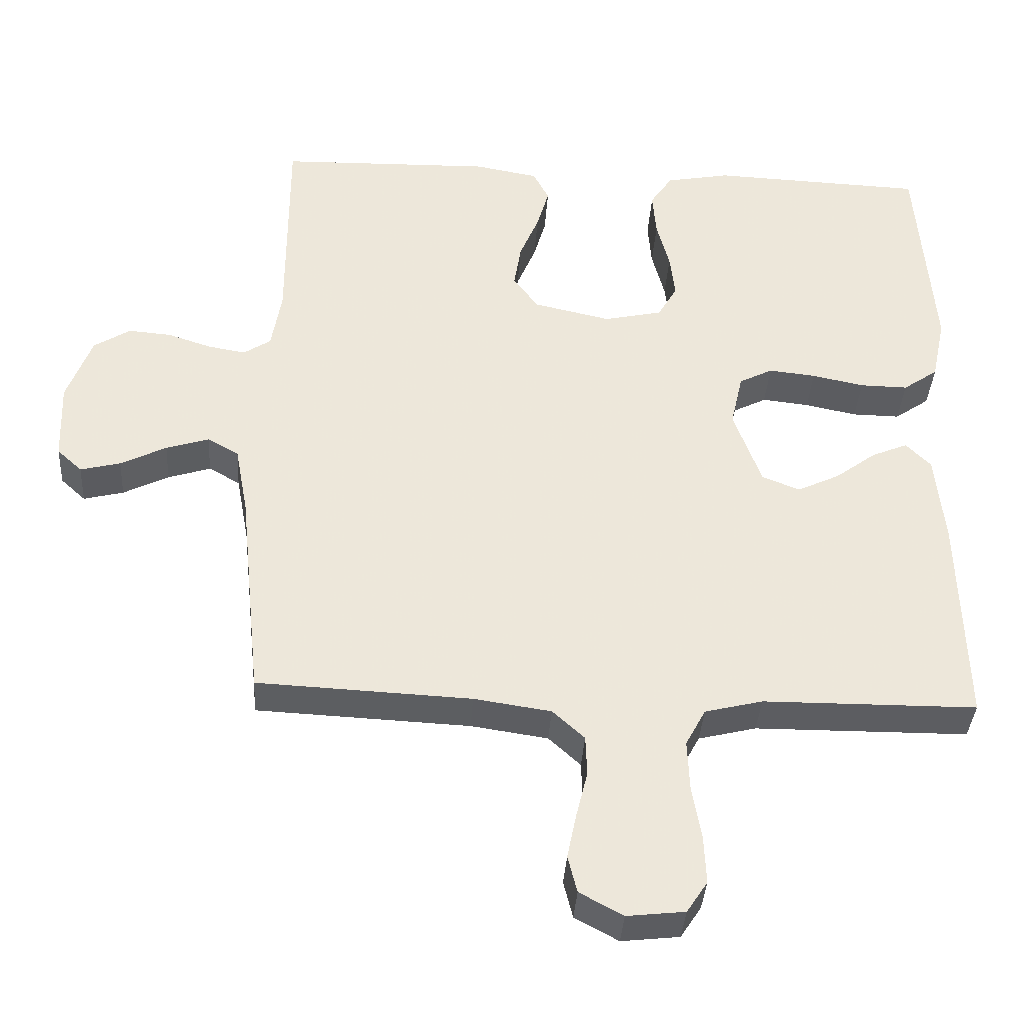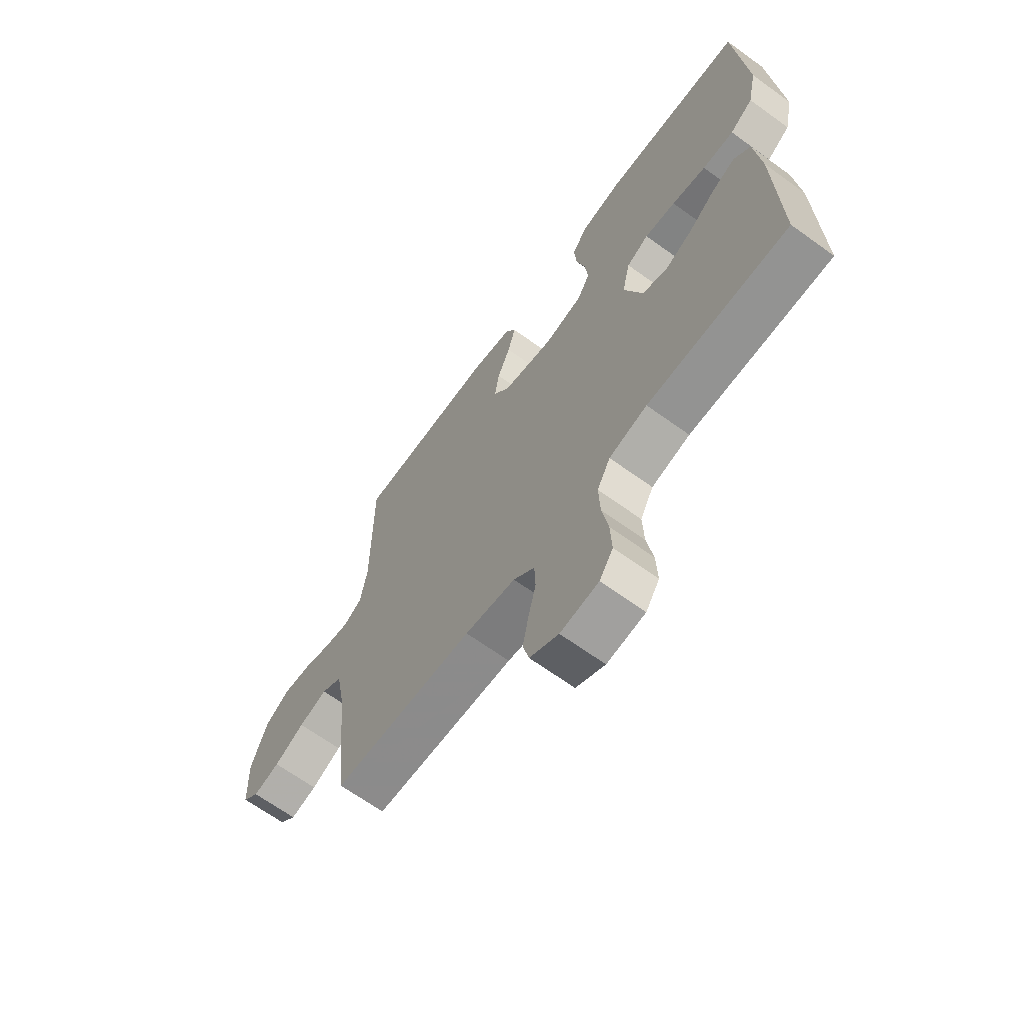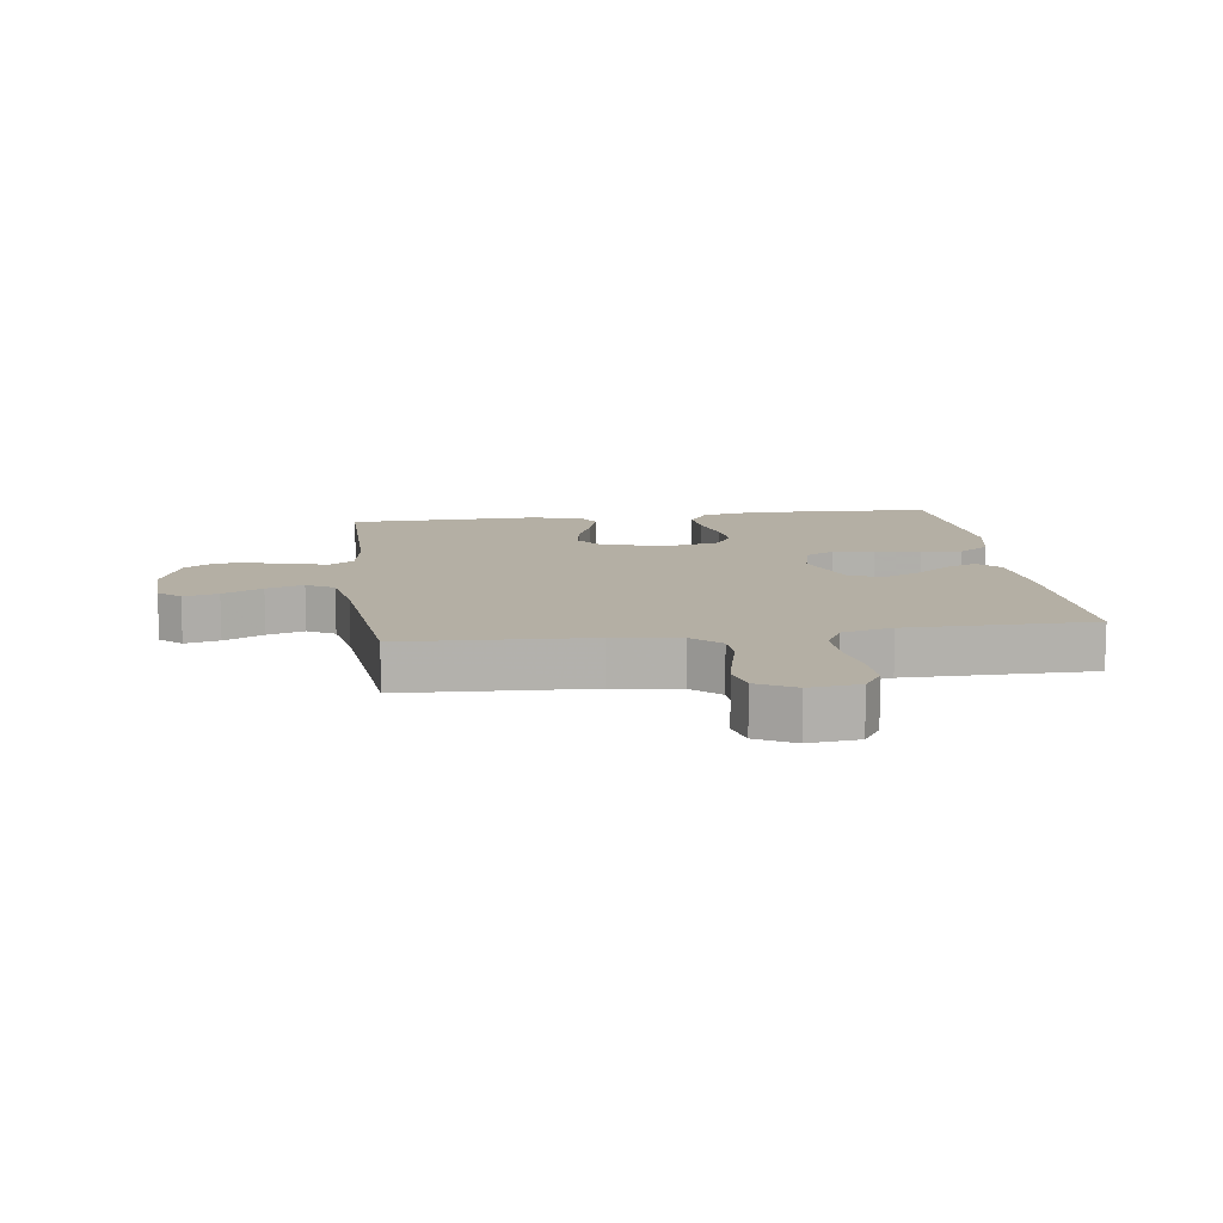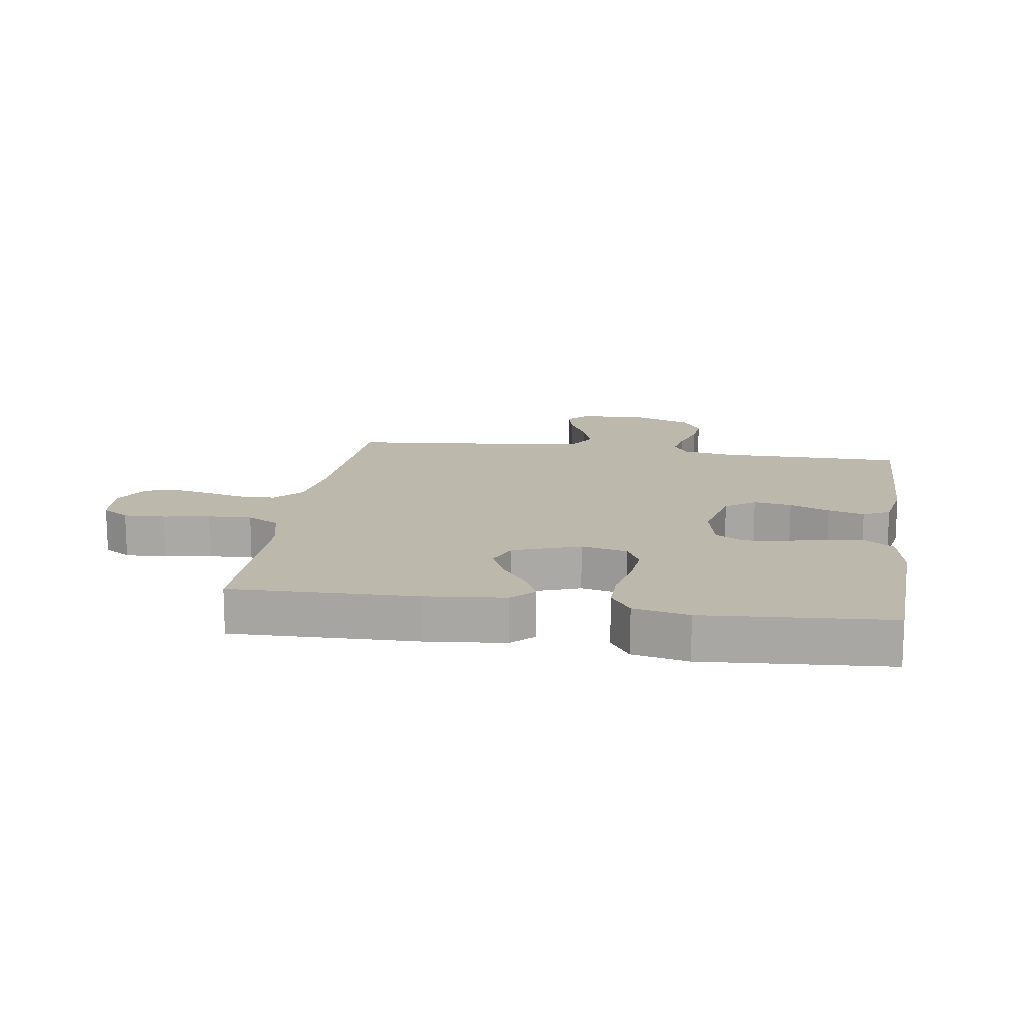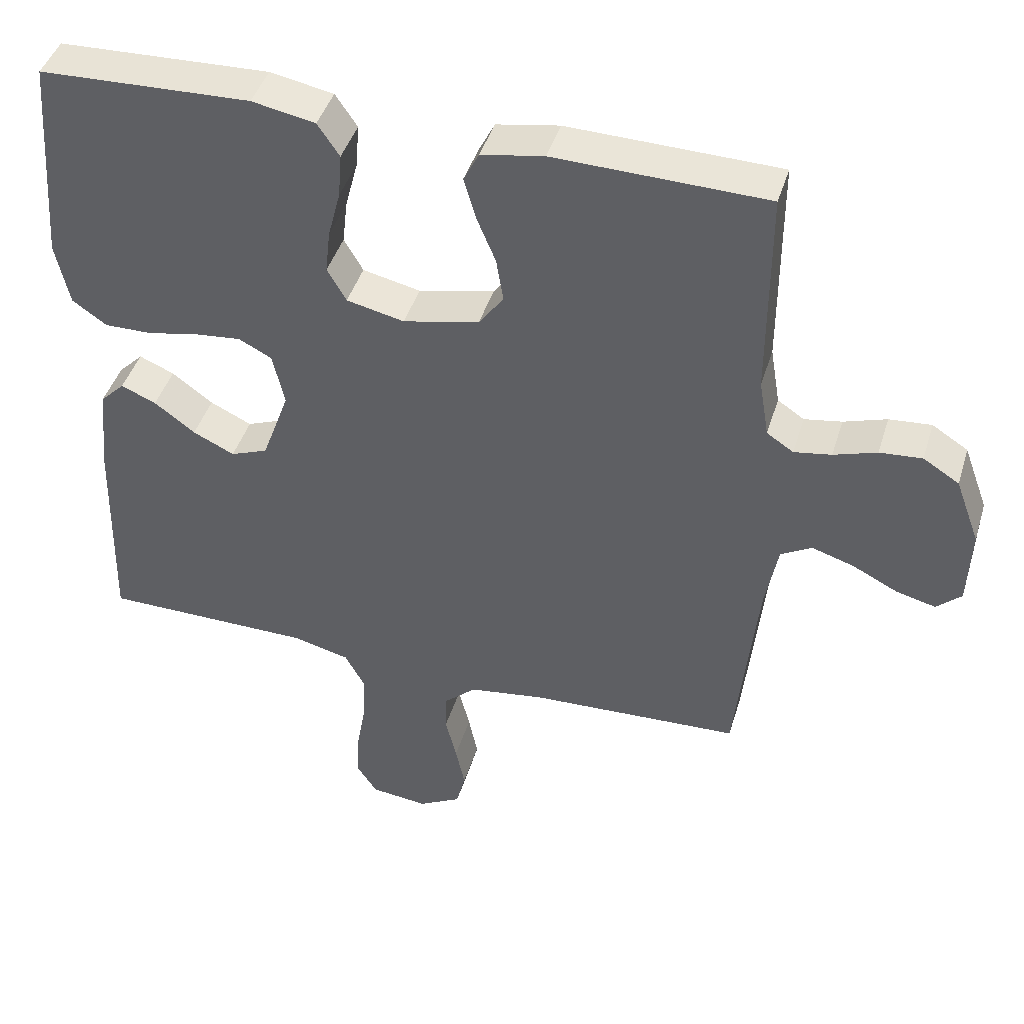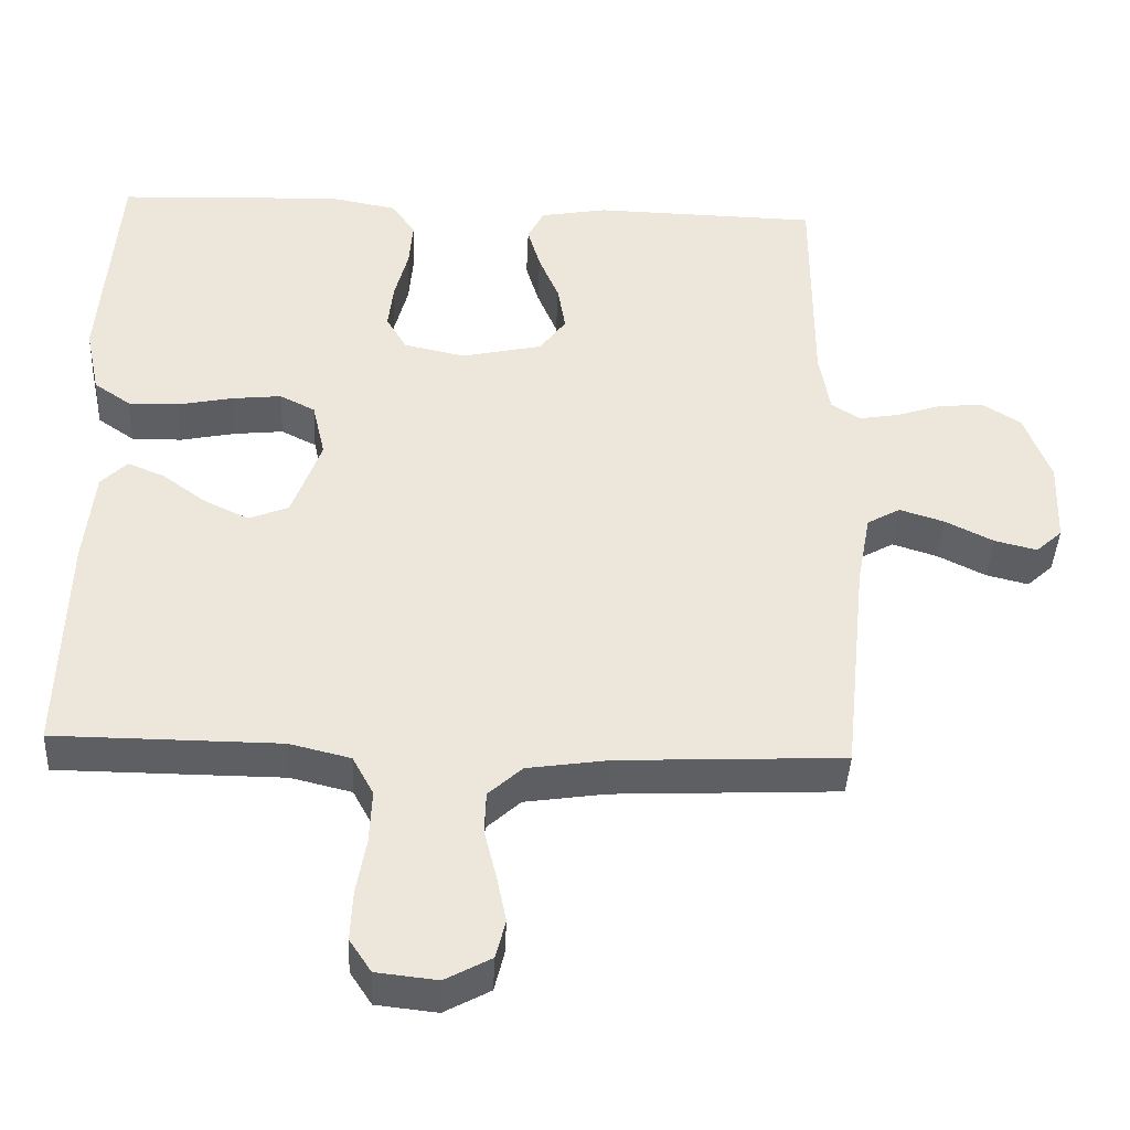
<metadata>
{"format":"obj","ext":"obj","renderer":"f3d","projection":"perspective","resolution":1024,"background":"white","views":[{"elev":-37.1,"azim":176.4,"up":"+Z"},{"elev":-66.3,"azim":-126.0,"up":"+Z"},{"elev":11.3,"azim":172.3,"up":"+Y"},{"elev":14.7,"azim":-81.2,"up":"+Y"},{"elev":43.7,"azim":16.7,"up":"+Z"},{"elev":-41.3,"azim":-2.6,"up":"+Z"}]}
</metadata>
<code>
v -0.5 0.07 -0.5
v -0.492 0.07 -0.2
v -0.479 0.07 -0.072
v -0.444 0.07 -0.037
v -0.394 0.07 -0.058
v -0.336 0.07 -0.101
v -0.277 0.07 -0.129
v -0.224 0.07 -0.108
v -0.185 0.07 0
v -0.202 0.07 0.075
v -0.249 0.07 0.099
v -0.315 0.07 0.092
v -0.388 0.07 0.077
v -0.455 0.07 0.076
v -0.504 0.07 0.11
v -0.523 0.07 0.2
v -0.5 0.07 0.5
v -0.2 0.07 0.512
v -0.11 0.07 0.495
v -0.079 0.07 0.449
v -0.084 0.07 0.386
v -0.102 0.07 0.317
v -0.109 0.07 0.255
v -0.082 0.07 0.208
v 0 0.07 0.19
v 0.108 0.07 0.214
v 0.143 0.07 0.262
v 0.133 0.07 0.324
v 0.106 0.07 0.389
v 0.089 0.07 0.448
v 0.111 0.07 0.491
v 0.2 0.07 0.507
v 0.5 0.07 0.5
v 0.5 0.07 0.2
v 0.514 0.07 0.117
v 0.552 0.07 0.092
v 0.605 0.07 0.101
v 0.666 0.07 0.121
v 0.726 0.07 0.126
v 0.777 0.07 0.094
v 0.812 0.07 0
v 0.808 0.07 -0.111
v 0.773 0.07 -0.143
v 0.717 0.07 -0.129
v 0.653 0.07 -0.097
v 0.593 0.07 -0.078
v 0.549 0.07 -0.103
v 0.531 0.07 -0.2
v 0.5 0.07 -0.5
v 0.2 0.07 -0.514
v 0.092 0.07 -0.53
v 0.047 0.07 -0.571
v 0.045 0.07 -0.627
v 0.061 0.07 -0.692
v 0.074 0.07 -0.755
v 0.061 0.07 -0.807
v 0 0.07 -0.84
v -0.081 0.07 -0.831
v -0.11 0.07 -0.787
v -0.107 0.07 -0.72
v -0.094 0.07 -0.645
v -0.091 0.07 -0.574
v -0.119 0.07 -0.522
v -0.2 0.07 -0.502
v -0.5 0 -0.5
v -0.492 0 -0.2
v -0.479 0 -0.072
v -0.444 0 -0.037
v -0.394 0 -0.058
v -0.336 0 -0.101
v -0.277 0 -0.129
v -0.224 0 -0.108
v -0.185 0 0
v -0.202 0 0.075
v -0.249 0 0.099
v -0.315 0 0.092
v -0.388 0 0.077
v -0.455 0 0.076
v -0.504 0 0.11
v -0.523 0 0.2
v -0.5 0 0.5
v -0.2 0 0.512
v -0.11 0 0.495
v -0.079 0 0.449
v -0.084 0 0.386
v -0.102 0 0.317
v -0.109 0 0.255
v -0.082 0 0.208
v 0 0 0.19
v 0.108 0 0.214
v 0.143 0 0.262
v 0.133 0 0.324
v 0.106 0 0.389
v 0.089 0 0.448
v 0.111 0 0.491
v 0.2 0 0.507
v 0.5 0 0.5
v 0.5 0 0.2
v 0.514 0 0.117
v 0.552 0 0.092
v 0.605 0 0.101
v 0.666 0 0.121
v 0.726 0 0.126
v 0.777 0 0.094
v 0.812 0 0
v 0.808 0 -0.111
v 0.773 0 -0.143
v 0.717 0 -0.129
v 0.653 0 -0.097
v 0.593 0 -0.078
v 0.549 0 -0.103
v 0.531 0 -0.2
v 0.5 0 -0.5
v 0.2 0 -0.514
v 0.092 0 -0.53
v 0.047 0 -0.571
v 0.045 0 -0.627
v 0.061 0 -0.692
v 0.074 0 -0.755
v 0.061 0 -0.807
v 0 0 -0.84
v -0.081 0 -0.831
v -0.11 0 -0.787
v -0.107 0 -0.72
v -0.094 0 -0.645
v -0.091 0 -0.574
v -0.119 0 -0.522
v -0.2 0 -0.502
f 58 59 60 61
f 58 61 62
f 57 58 62
f 56 57 62
f 53 54 55 56
f 53 56 62 63
f 48 49 50
f 47 48 50 51
f 42 43 44 45
f 42 45 46
f 41 42 46
f 40 41 46
f 37 38 39 40
f 36 37 40 46
f 35 36 46 47
f 31 32 33 34
f 28 29 30 31
f 27 28 31 34
f 26 27 34 35
f 19 20 21 22
f 19 22 23
f 18 19 23
f 17 18 23
f 16 17 23 24
f 12 13 14 15
f 11 12 15 16
f 3 4 5 6
f 3 6 7
f 64 1 2 3
f 63 64 3 7
f 52 53 63 7
f 25 26 35 47
f 11 16 24 25
f 10 11 25 47
f 9 10 47 51
f 51 52 7 8
f 8 9 51
f 125 124 123 122
f 126 125 122
f 126 122 121
f 126 121 120
f 120 119 118 117
f 127 126 120 117
f 114 113 112
f 115 114 112 111
f 109 108 107 106
f 110 109 106
f 110 106 105
f 110 105 104
f 104 103 102 101
f 110 104 101 100
f 111 110 100 99
f 98 97 96 95
f 95 94 93 92
f 98 95 92 91
f 99 98 91 90
f 86 85 84 83
f 87 86 83
f 87 83 82
f 87 82 81
f 88 87 81 80
f 79 78 77 76
f 80 79 76 75
f 70 69 68 67
f 71 70 67
f 67 66 65 128
f 71 67 128 127
f 71 127 117 116
f 111 99 90 89
f 89 88 80 75
f 111 89 75 74
f 115 111 74 73
f 72 71 116 115
f 115 73 72
f 1 65 66 2
f 2 66 67 3
f 3 67 68 4
f 4 68 69 5
f 5 69 70 6
f 6 70 71 7
f 7 71 72 8
f 8 72 73 9
f 9 73 74 10
f 10 74 75 11
f 11 75 76 12
f 12 76 77 13
f 13 77 78 14
f 14 78 79 15
f 15 79 80 16
f 16 80 81 17
f 17 81 82 18
f 18 82 83 19
f 19 83 84 20
f 20 84 85 21
f 21 85 86 22
f 22 86 87 23
f 23 87 88 24
f 24 88 89 25
f 25 89 90 26
f 26 90 91 27
f 27 91 92 28
f 28 92 93 29
f 29 93 94 30
f 30 94 95 31
f 31 95 96 32
f 32 96 97 33
f 33 97 98 34
f 34 98 99 35
f 35 99 100 36
f 36 100 101 37
f 37 101 102 38
f 38 102 103 39
f 39 103 104 40
f 40 104 105 41
f 41 105 106 42
f 42 106 107 43
f 43 107 108 44
f 44 108 109 45
f 45 109 110 46
f 46 110 111 47
f 47 111 112 48
f 48 112 113 49
f 49 113 114 50
f 50 114 115 51
f 51 115 116 52
f 52 116 117 53
f 53 117 118 54
f 54 118 119 55
f 55 119 120 56
f 56 120 121 57
f 57 121 122 58
f 58 122 123 59
f 59 123 124 60
f 60 124 125 61
f 61 125 126 62
f 62 126 127 63
f 63 127 128 64
f 64 128 65 1

</code>
